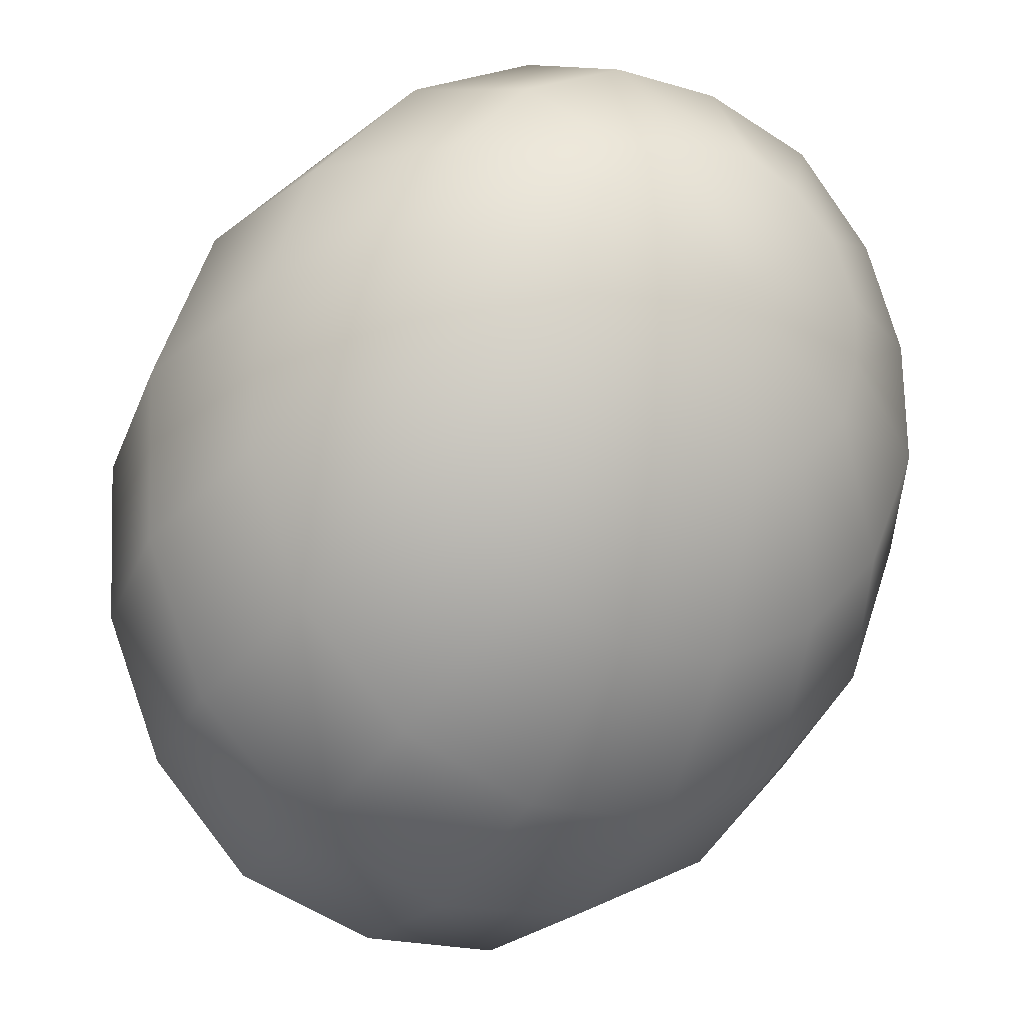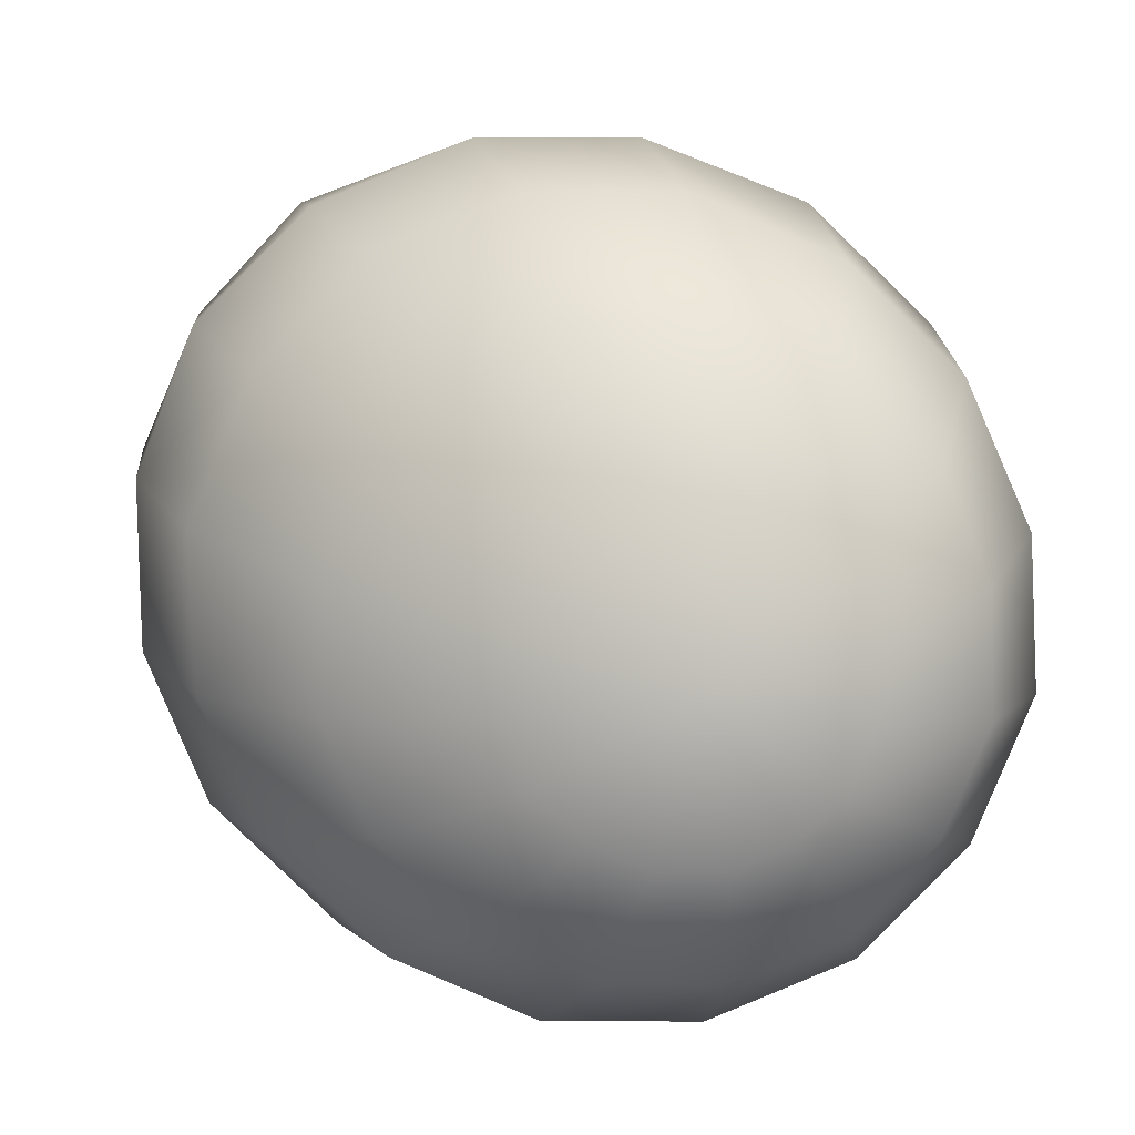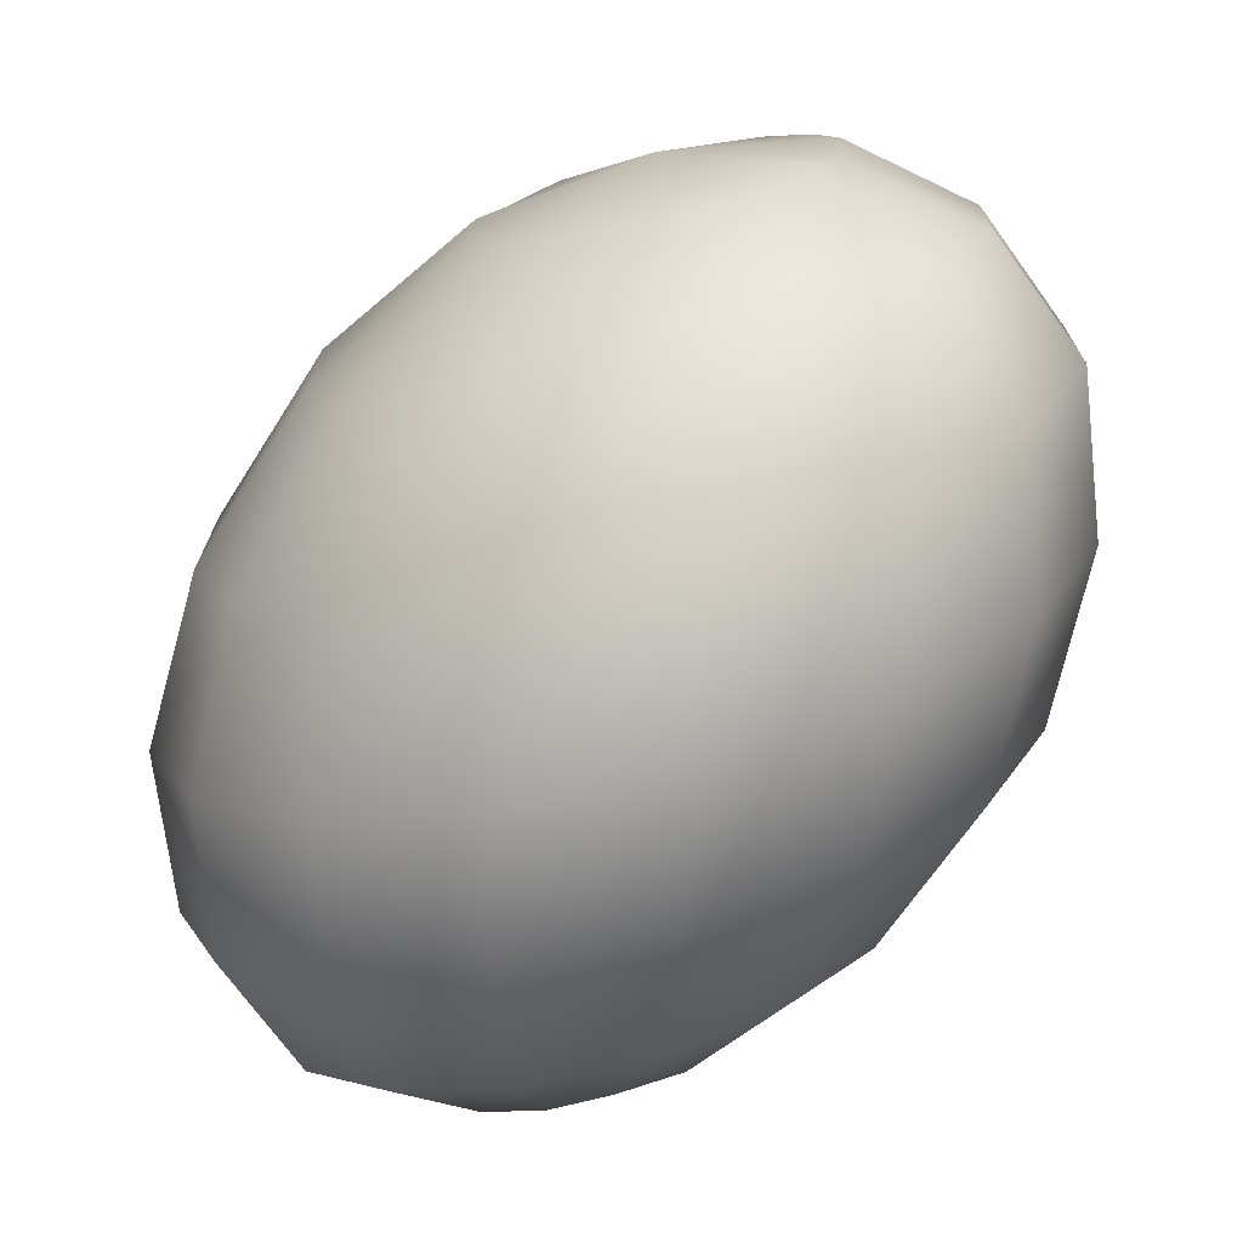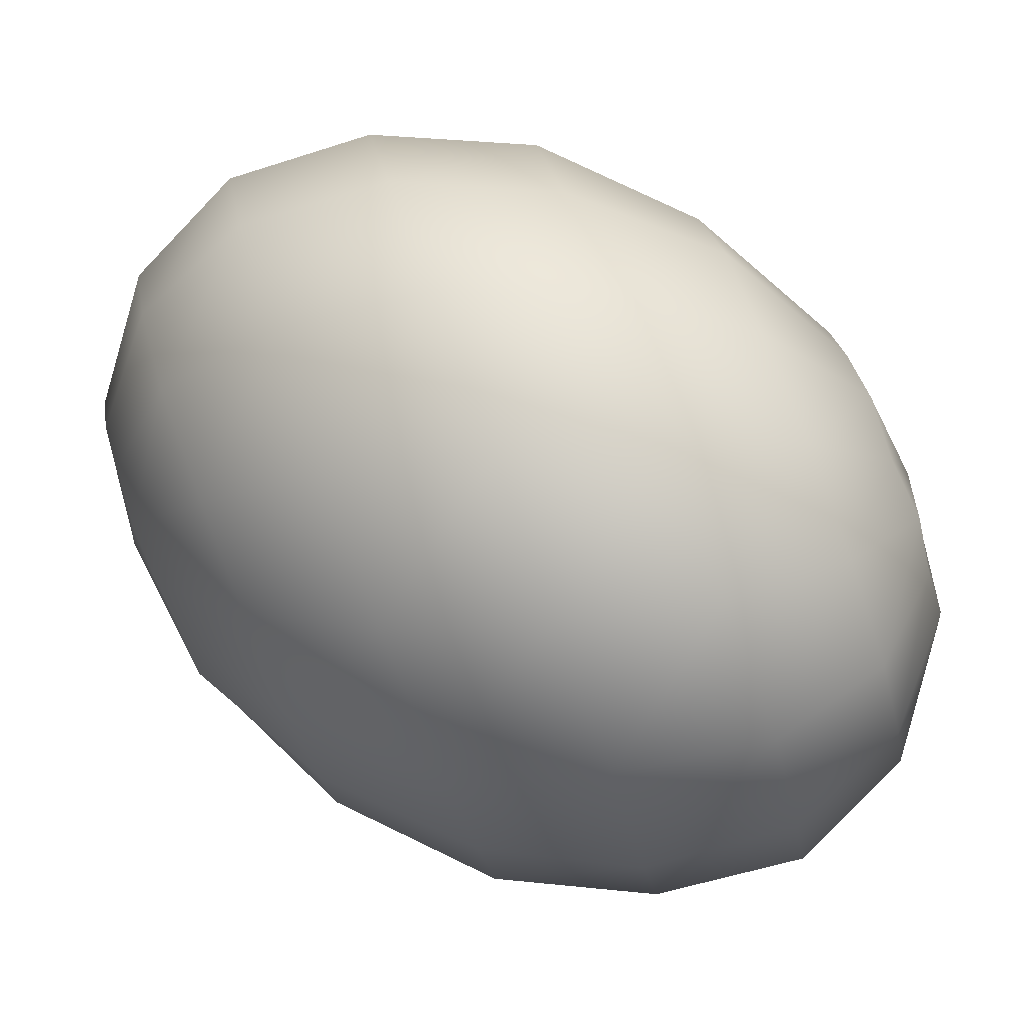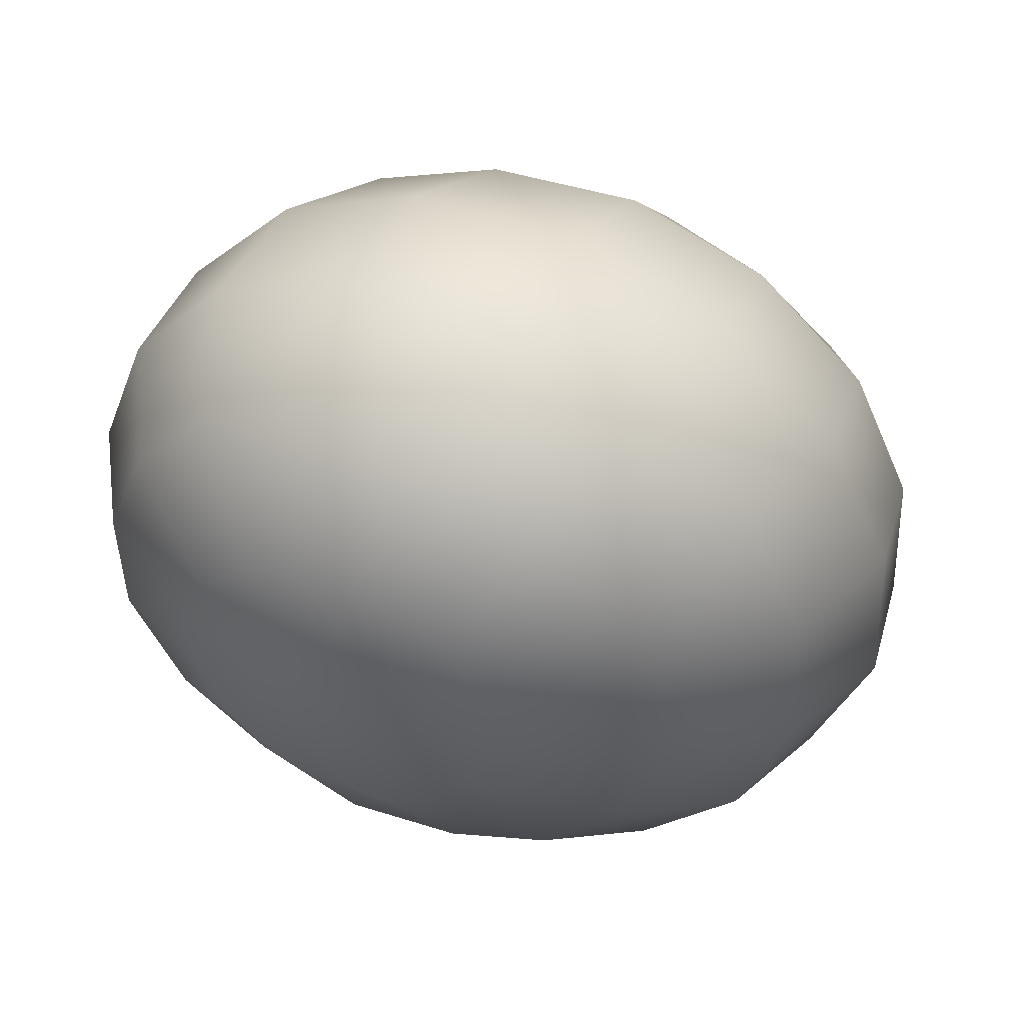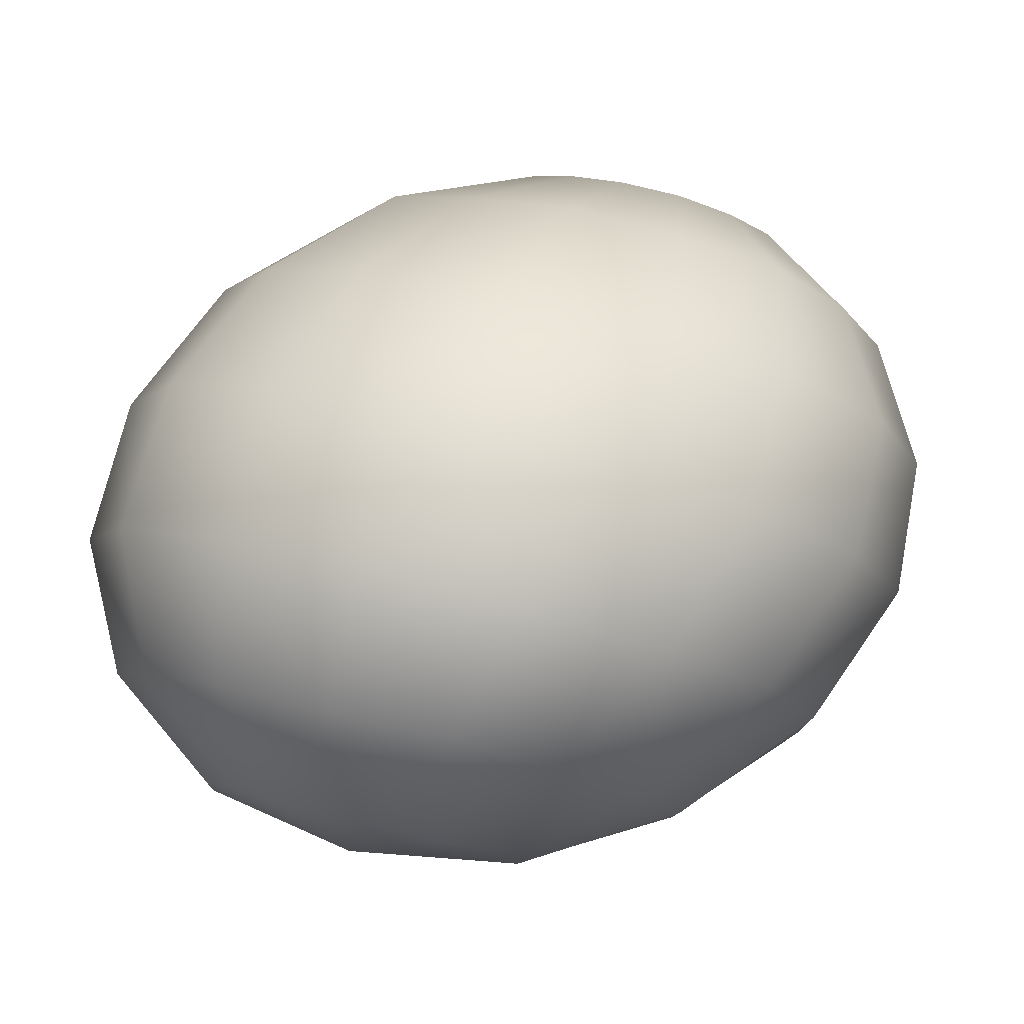
<metadata>
{"format":"obj","ext":"obj","renderer":"f3d","projection":"perspective","resolution":1024,"background":"white","views":[{"elev":-37.4,"azim":122.0,"up":"+Y"},{"elev":-53.2,"azim":52.7,"up":"+Z"},{"elev":-10.2,"azim":-100.0,"up":"+Z"},{"elev":-29.2,"azim":-105.3,"up":"+Y"},{"elev":-62.9,"azim":-175.0,"up":"+Z"},{"elev":-37.3,"azim":-154.5,"up":"+Z"}]}
</metadata>
<code>
o model_195
v 0.01236 0.0002206 -0.02559
v 0.01281 0.01081 -0.02698
v 0.01641 0.009927 -0.02467
v 0.0182 0.01831 -0.02006
v 0.01146 0.01963 -0.02375
v 0.0173 0.02404 -0.01222
v 0.008315 0.02581 -0.01729
v 0.01326 0.02581 -0.002536
v 0.00382 0.02802 -0.00807
v 0.007416 0.02404 0.007148
v -0.001124 0.02581 0.002075
v 0.0006741 0.01831 0.01637
v -0.006068 0.01963 0.01222
v -0.006517 0.009927 0.02283
v -0.01011 0.01081 0.02052
v -0.01236 0.0002206 0.02559
v -0.01236 0.0002206 0.02559
v -0.003371 0.007721 0.02467
v 0.006068 0.0139 0.02052
v -0.01236 0.0002206 0.02559
v -0.002023 0.004191 0.02698
v 0.008765 0.007721 0.02421
v -0.001573 0.0002206 0.02836
v 0.009214 0.0002206 0.02698
v -0.002922 -0.004191 0.02928
v 0.006967 -0.007721 0.02836
v -0.005618 -0.007721 0.02928
v 0.002023 -0.0139 0.02836
v -0.009214 -0.009927 0.02836
v -0.00427 -0.01831 0.02698
v -0.01281 -0.01081 0.02698
v -0.01146 -0.01963 0.02375
v -0.01641 -0.009927 0.02467
v -0.0182 -0.01831 0.02006
v -0.01955 -0.007721 0.02283
v -0.01236 0.0002206 0.02559
v -0.01236 0.0002206 0.02559
v -0.01236 0.0002206 0.02559
v -0.01236 0.0002206 0.02559
v -0.01236 0.0002206 0.02559
v -0.01236 0.0002206 0.02559
v -0.01236 0.0002206 0.02559
v -0.01236 0.0002206 0.02559
v -0.0209 -0.004191 0.02052
v -0.0236 -0.0139 0.01591
v -0.01236 0.0002206 0.02559
v -0.02135 0.0002206 0.01914
v -0.02674 -0.007721 0.01222
v -0.02674 0.0002206 0.009453
v -0.02 0.004191 0.01821
v -0.0245 0.007721 0.00807
v -0.0173 0.007721 0.01821
v -0.01955 0.0139 0.00807
v -0.01371 0.009927 0.01914
v -0.01326 0.01831 0.009453
v -0.01011 0.01081 0.02052
v -0.006068 0.01963 0.01222
v -0.01056 0.02404 -0.001614
v -0.001124 0.02581 0.002075
v -0.01236 0.0002206 0.02559
v -0.01236 0.0002206 0.02559
v -0.01236 0.0002206 0.02559
v -0.01236 0.0002206 0.02559
v -0.0191 0.01831 -0.003458
v -0.0254 0.009927 -0.003458
v -0.02854 0.0002206 -0.001614
v -0.02809 -0.009927 0.002075
v -0.02405 -0.01831 0.007148
v -0.0173 -0.02404 0.01268
v -0.008315 -0.02581 0.01729
v 0.001124 -0.02404 0.02144
v 0.009214 -0.01831 0.02329
v 0.01551 -0.009927 0.02329
v 0.0191 0.0002206 0.02144
v 0.01865 0.009927 0.01775
v 0.01461 0.01831 0.01268
v 0.0209 0.01963 0.002997
v 0.02405 0.01831 -0.007147
v 0.0236 0.0139 -0.01591
v 0.01955 0.007721 -0.02236
v 0.01236 0.0002206 -0.02559
v 0.0254 0.01081 0.008531
v 0.01236 0.0002206 -0.02559
v 0.02135 0.004191 -0.02052
v 0.02674 0.007721 -0.01222
v 0.01236 0.0002206 -0.02559
v 0.02135 0.0002206 -0.01868
v 0.02719 0.0002206 -0.009453
v 0.0245 -0.007721 -0.007609
v 0.02 -0.004191 -0.01821
v 0.01955 -0.0139 -0.007609
v 0.0173 -0.007721 -0.01821
v 0.01326 -0.01831 -0.009453
v 0.01371 -0.009927 -0.01868
v 0.006068 -0.01963 -0.01222
v 0.01011 -0.01081 -0.02052
v -0.0006743 -0.01831 -0.01591
v 0.006068 -0.009927 -0.02236
v -0.006068 -0.0139 -0.02006
v 0.003371 -0.007721 -0.02467
v 0.01236 0.0002206 -0.02559
v 0.01236 0.0002206 -0.02559
v 0.01236 0.0002206 -0.02559
v 0.01236 0.0002206 -0.02559
v 0.01236 0.0002206 -0.02559
v 0.01236 0.0002206 -0.02559
v 0.01236 0.0002206 -0.02559
v 0.001573 -0.004191 -0.02698
v -0.009214 -0.007721 -0.02375
v 0.01236 0.0002206 -0.02559
v 0.001573 0.0002206 -0.02836
v -0.009664 0.0002206 -0.02698
v -0.006967 0.007721 -0.02836
v 0.002922 0.004191 -0.02928
v -0.002472 0.0139 -0.02836
v 0.005618 0.007721 -0.02928
v 0.00427 0.01831 -0.02698
v 0.009214 0.009927 -0.02836
v 0.01146 0.01963 -0.02375
v 0.01281 0.01081 -0.02698
v 0.01236 0.0002206 -0.02559
v 0.01236 0.0002206 -0.02559
v 0.01236 0.0002206 -0.02559
v 0.01236 0.0002206 -0.02559
v 0.008315 0.02581 -0.01729
v -0.001124 0.02404 -0.02098
v -0.009664 0.01831 -0.02329
v -0.01596 0.009927 -0.02329
v -0.0191 0.0002206 -0.02098
v -0.01865 -0.009927 -0.01729
v -0.01461 -0.01831 -0.01268
v -0.007866 -0.02404 -0.007147
v 0.001124 -0.02581 -0.002075
v 0.01056 -0.02404 0.001614
v 0.0191 -0.01831 0.00392
v 0.0254 -0.009927 0.00392
v 0.02854 0.0002206 0.001614
v 0.02809 0.009927 -0.002075
v 0.02584 0.0002206 0.01268
v 0.02225 -0.01081 0.01453
v 0.01551 -0.01963 0.01453
v 0.006068 -0.02581 0.01222
v -0.003821 -0.02802 0.00807
v 0.00382 0.02802 -0.00807
v -0.01326 -0.02581 0.002997
v -0.0209 -0.01963 -0.002997
v -0.0254 -0.01081 -0.00807
v -0.02584 0.0002206 -0.01222
v -0.02225 0.01081 -0.01453
v -0.01551 0.01963 -0.01453
v -0.006517 0.02581 -0.01222
f 1 2 3
f 2 2 3
f 3 2 4
f 2 5 4
f 4 5 6
f 5 7 6
f 6 7 8
f 7 9 8
f 8 9 10
f 9 11 10
f 10 11 12
f 11 13 12
f 12 13 14
f 13 15 14
f 14 15 16
f 15 16 16
f 16 16 17
f 16 17 17
f 17 17 14
f 17 18 14
f 14 18 12
f 18 19 12
f 12 19 10
f 19 10 10
f 10 10 20
f 10 20 20
f 20 20 18
f 20 21 18
f 18 21 19
f 21 21 19
f 19 21 22
f 21 23 22
f 22 23 24
f 23 25 24
f 24 25 26
f 25 27 26
f 26 27 28
f 27 29 28
f 28 29 30
f 29 31 30
f 30 31 32
f 31 33 32
f 32 33 34
f 33 33 34
f 34 33 35
f 33 36 35
f 35 36 36
f 36 37 36
f 36 37 37
f 37 23 37
f 37 23 21
f 23 21 21
f 21 21 38
f 21 38 38
f 38 38 23
f 38 25 23
f 23 25 25
f 25 39 25
f 25 39 39
f 39 27 39
f 39 27 25
f 27 25 25
f 25 25 40
f 25 40 40
f 40 40 27
f 40 29 27
f 27 29 29
f 29 41 29
f 29 41 41
f 41 31 41
f 41 31 29
f 31 29 29
f 29 29 42
f 29 42 42
f 42 42 31
f 42 33 31
f 31 33 33
f 33 43 33
f 33 43 43
f 43 44 43
f 43 44 35
f 44 45 35
f 35 45 34
f 45 34 34
f 34 34 46
f 34 46 46
f 46 46 44
f 46 47 44
f 44 47 48
f 47 47 48
f 48 47 49
f 47 50 49
f 49 50 51
f 50 52 51
f 51 52 53
f 52 54 53
f 53 54 55
f 54 56 55
f 55 56 55
f 56 57 55
f 55 57 58
f 57 59 58
f 58 59 59
f 59 45 59
f 59 45 45
f 45 44 45
f 45 44 48
f 44 48 48
f 48 48 60
f 48 60 60
f 60 60 47
f 60 50 47
f 47 50 50
f 50 61 50
f 50 61 61
f 61 52 61
f 61 52 50
f 52 50 50
f 50 50 62
f 50 62 62
f 62 62 52
f 62 54 52
f 52 54 54
f 54 63 54
f 54 63 63
f 63 56 63
f 63 56 54
f 56 54 54
f 54 54 58
f 54 58 58
f 58 58 55
f 58 64 55
f 55 64 53
f 64 65 53
f 53 65 51
f 65 66 51
f 51 66 49
f 66 67 49
f 49 67 48
f 67 68 48
f 48 68 45
f 68 69 45
f 45 69 34
f 69 70 34
f 34 70 32
f 70 71 32
f 32 71 30
f 71 72 30
f 30 72 28
f 72 73 28
f 28 73 26
f 73 74 26
f 26 74 24
f 74 75 24
f 24 75 22
f 75 76 22
f 22 76 19
f 76 76 19
f 19 76 10
f 76 76 10
f 10 76 8
f 76 77 8
f 8 77 6
f 77 78 6
f 6 78 4
f 78 79 4
f 4 79 3
f 79 80 3
f 3 80 81
f 80 81 81
f 81 81 76
f 81 76 76
f 76 76 77
f 76 75 77
f 77 75 82
f 75 74 82
f 82 74 74
f 74 78 74
f 74 78 78
f 78 77 78
f 78 77 82
f 77 82 82
f 82 82 83
f 82 83 83
f 83 83 84
f 83 80 84
f 84 80 85
f 80 79 85
f 85 79 79
f 79 86 79
f 79 86 86
f 86 84 86
f 86 84 87
f 84 88 87
f 87 88 87
f 88 89 87
f 87 89 90
f 89 91 90
f 90 91 92
f 91 93 92
f 92 93 94
f 93 95 94
f 94 95 96
f 95 97 96
f 96 97 98
f 97 99 98
f 98 99 98
f 99 100 98
f 98 100 101
f 100 101 101
f 101 101 84
f 101 84 84
f 84 84 88
f 84 85 88
f 88 85 85
f 85 102 85
f 85 102 102
f 102 87 102
f 102 87 90
f 87 90 90
f 90 90 103
f 90 103 103
f 103 103 92
f 103 90 92
f 92 90 90
f 90 104 90
f 90 104 104
f 104 92 104
f 104 92 94
f 92 94 94
f 94 94 105
f 94 105 105
f 105 105 96
f 105 94 96
f 96 94 94
f 94 106 94
f 94 106 106
f 106 96 106
f 106 96 98
f 96 98 98
f 98 98 107
f 98 107 107
f 107 107 108
f 107 100 108
f 108 100 109
f 100 99 109
f 109 99 99
f 99 110 99
f 99 110 110
f 110 108 110
f 110 108 111
f 108 112 111
f 111 112 111
f 112 113 111
f 111 113 114
f 113 115 114
f 114 115 116
f 115 117 116
f 116 117 118
f 117 119 118
f 118 119 118
f 119 120 118
f 118 120 121
f 120 121 121
f 121 121 108
f 121 108 108
f 108 108 112
f 108 109 112
f 112 109 109
f 109 122 109
f 109 122 122
f 122 111 122
f 122 111 114
f 111 114 114
f 114 114 123
f 114 123 123
f 123 123 116
f 123 114 116
f 116 114 114
f 114 124 114
f 114 124 124
f 124 116 124
f 124 116 118
f 116 118 118
f 118 118 119
f 118 119 119
f 119 119 125
f 119 117 125
f 125 117 126
f 117 115 126
f 126 115 127
f 115 113 127
f 127 113 128
f 113 112 128
f 128 112 129
f 112 109 129
f 129 109 130
f 109 99 130
f 130 99 131
f 99 97 131
f 131 97 132
f 97 95 132
f 132 95 133
f 95 93 133
f 133 93 134
f 93 91 134
f 134 91 135
f 91 89 135
f 135 89 136
f 89 88 136
f 136 88 137
f 88 85 137
f 137 85 138
f 85 79 138
f 138 79 138
f 79 78 138
f 138 78 138
f 78 82 138
f 138 82 139
f 82 74 139
f 139 74 139
f 74 73 139
f 139 73 139
f 73 140 139
f 139 140 137
f 140 140 137
f 137 140 136
f 140 141 136
f 136 141 135
f 141 142 135
f 135 142 134
f 142 143 134
f 134 143 133
f 143 133 133
f 133 133 126
f 133 126 126
f 126 126 125
f 126 144 125
f 125 144 144
f 144 138 144
f 144 138 138
f 138 139 138
f 138 139 137
f 139 137 137
f 137 137 73
f 137 73 73
f 73 73 140
f 73 72 140
f 140 72 141
f 72 71 141
f 141 71 142
f 71 70 142
f 142 70 143
f 70 69 143
f 143 69 145
f 69 68 145
f 145 68 146
f 68 67 146
f 146 67 146
f 67 147 146
f 146 147 131
f 147 147 131
f 131 147 130
f 147 148 130
f 130 148 129
f 148 129 129
f 129 129 143
f 129 143 143
f 143 143 133
f 143 145 133
f 133 145 132
f 145 146 132
f 132 146 131
f 146 131 131
f 131 131 67
f 131 67 67
f 67 67 147
f 67 66 147
f 147 66 148
f 66 65 148
f 148 65 149
f 65 64 149
f 149 64 150
f 64 58 150
f 150 58 150
f 58 151 150
f 150 151 127
f 151 151 127
f 127 151 126
f 151 151 126
f 126 151 144
f 151 151 144
f 144 151 59
f 151 58 59
f 59 58 58
f 58 148 58
f 58 148 148
f 148 149 148
f 148 149 129
f 149 149 129
f 129 149 128
f 149 150 128
f 128 150 127

</code>
